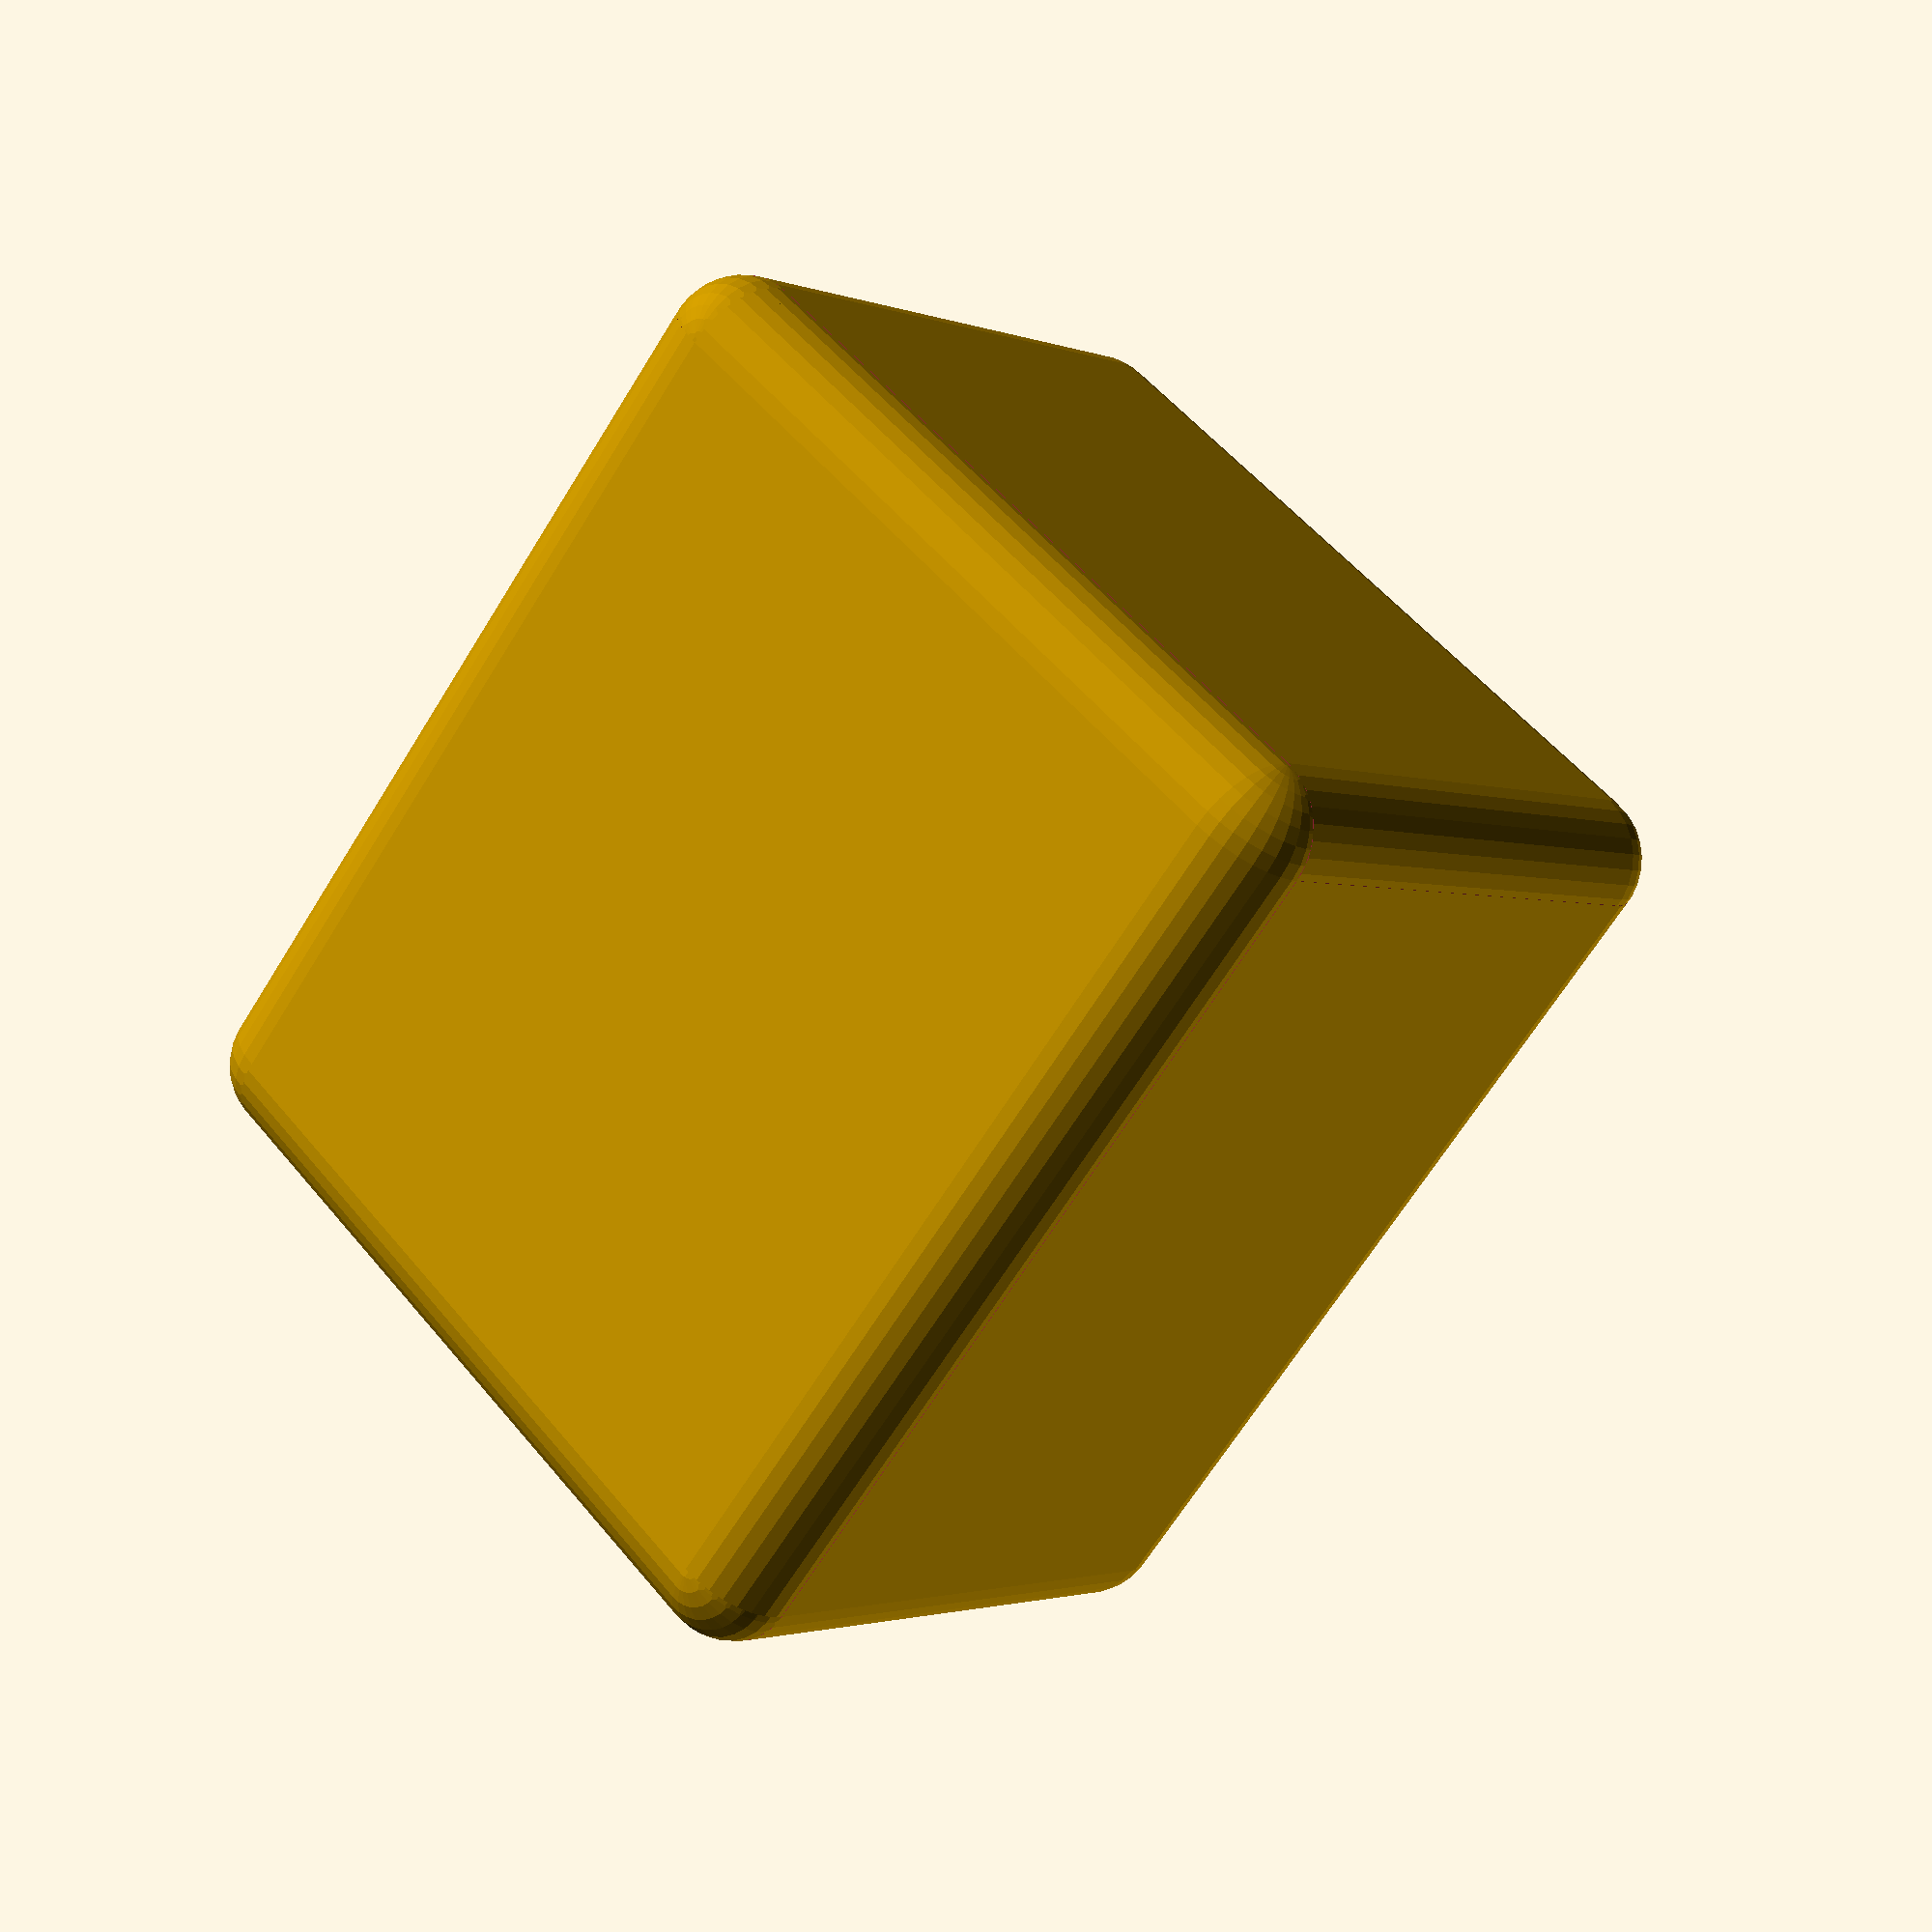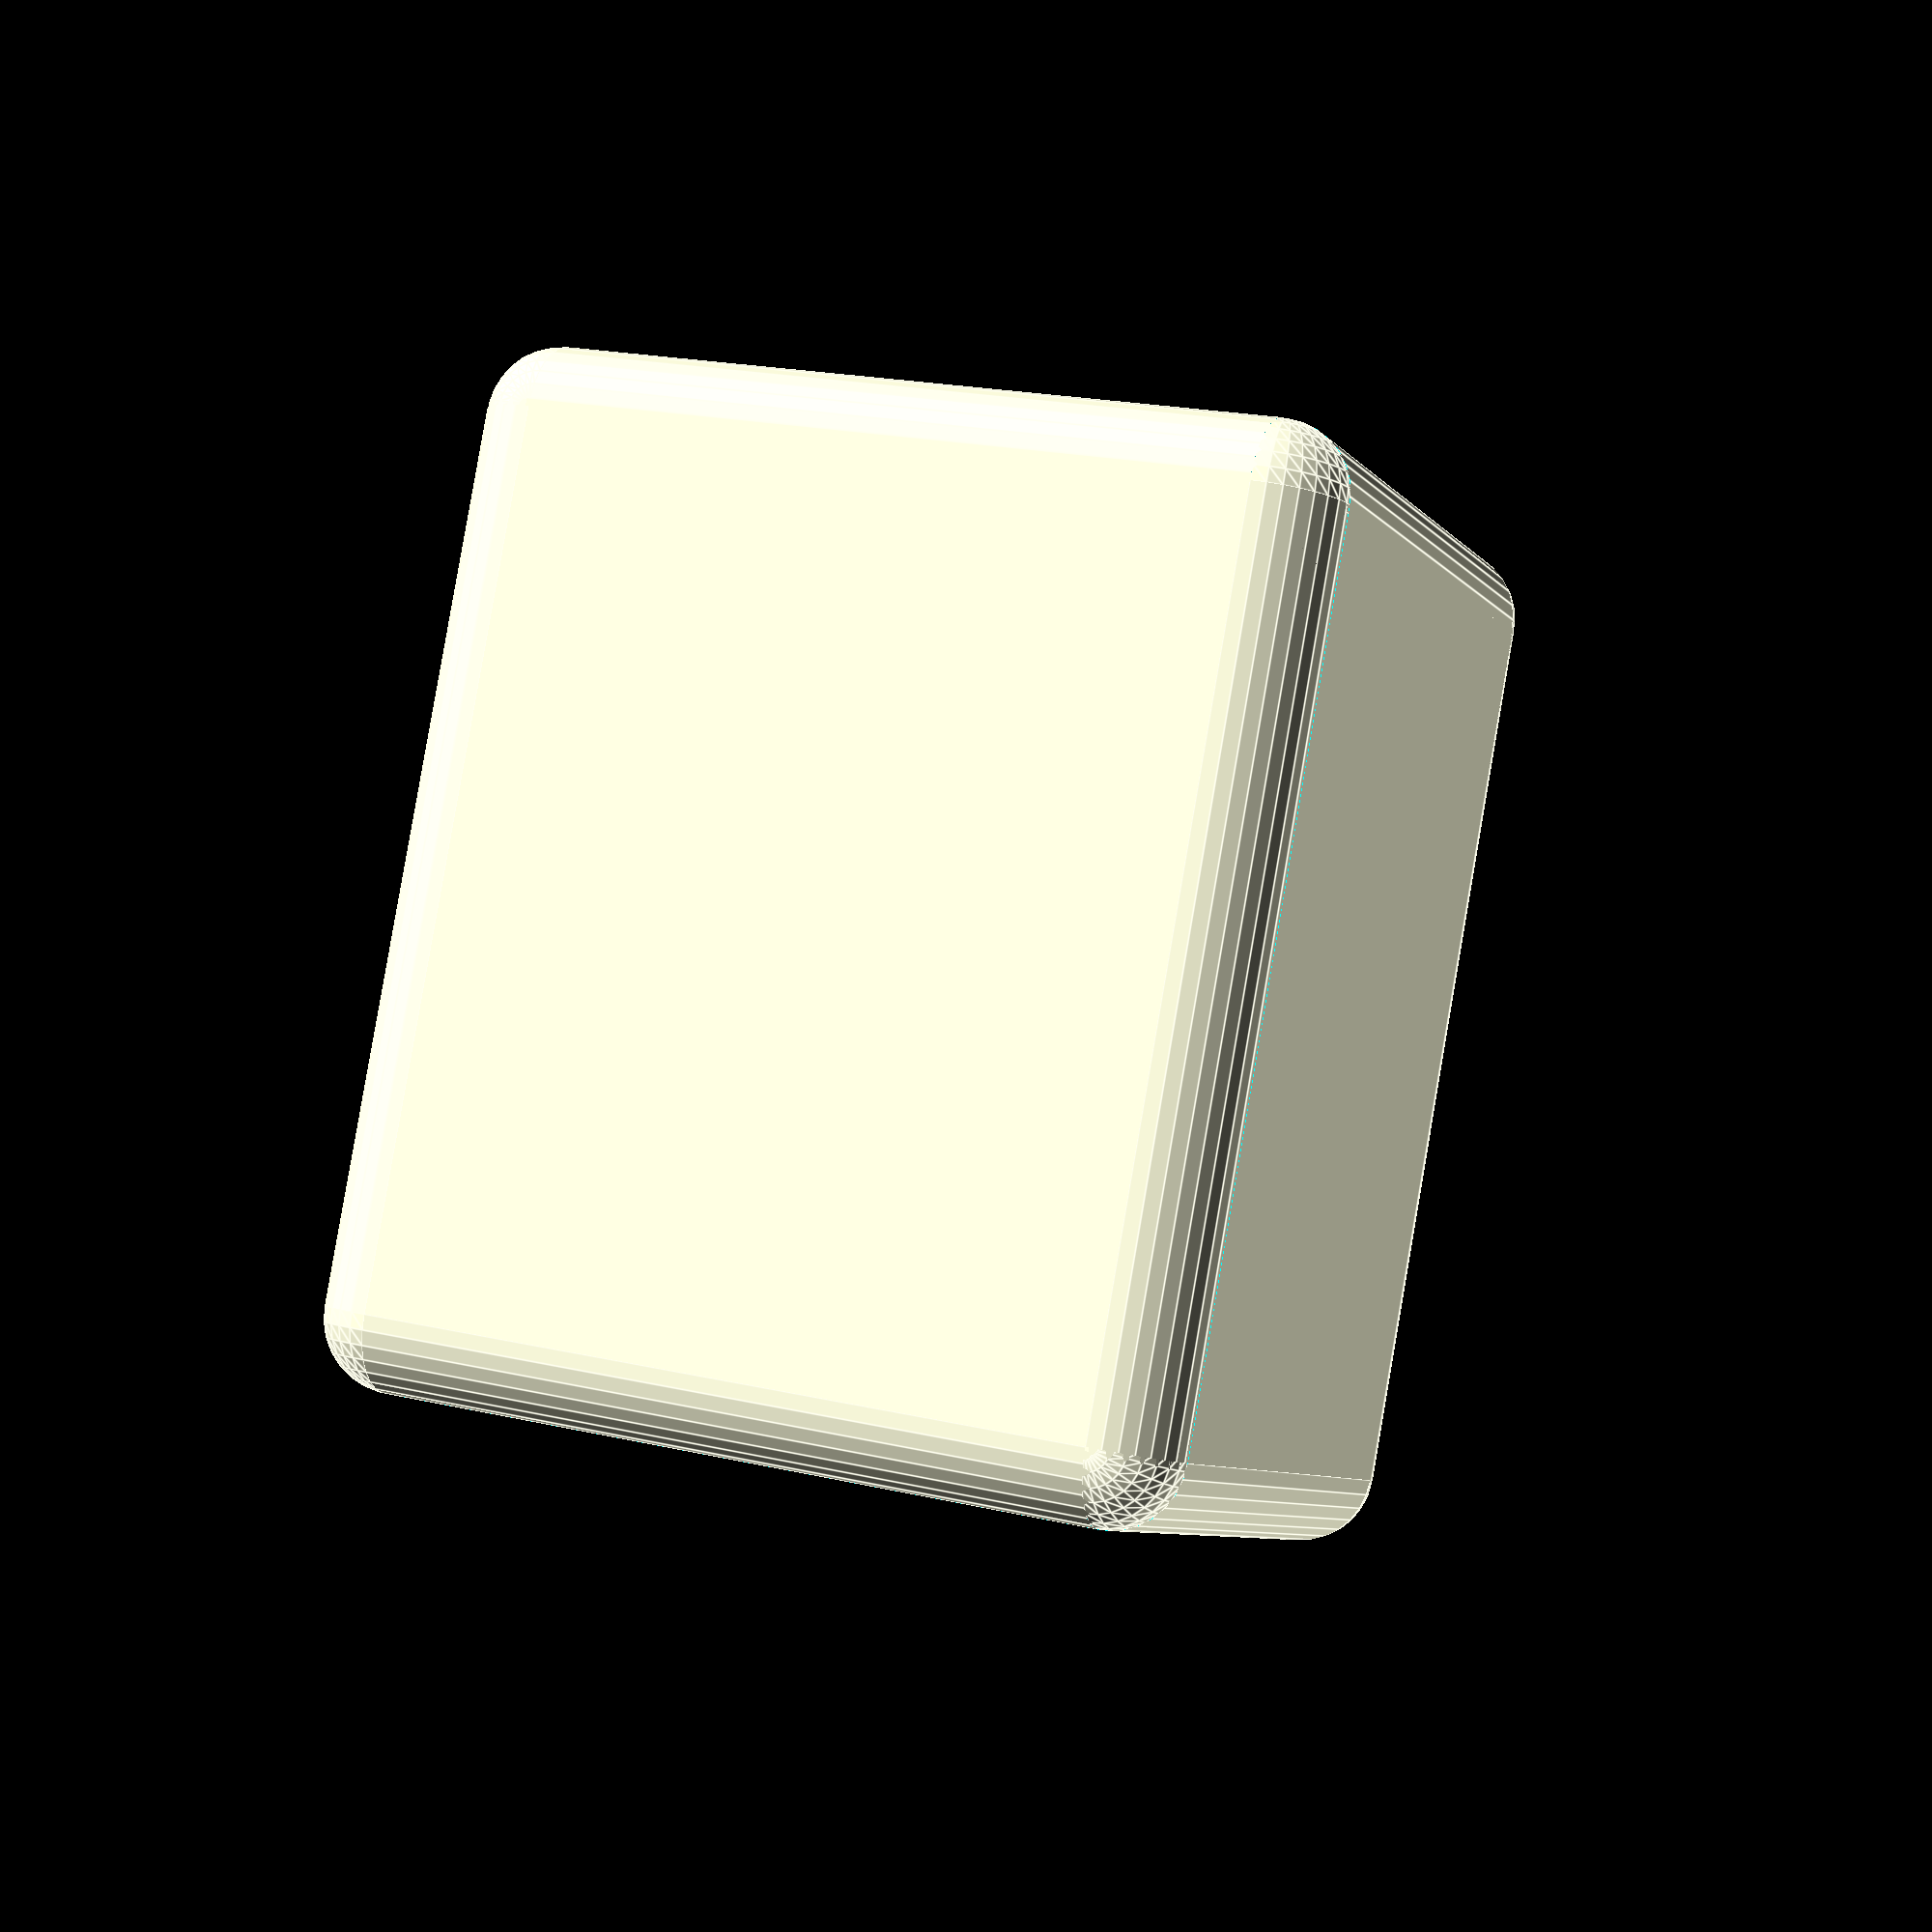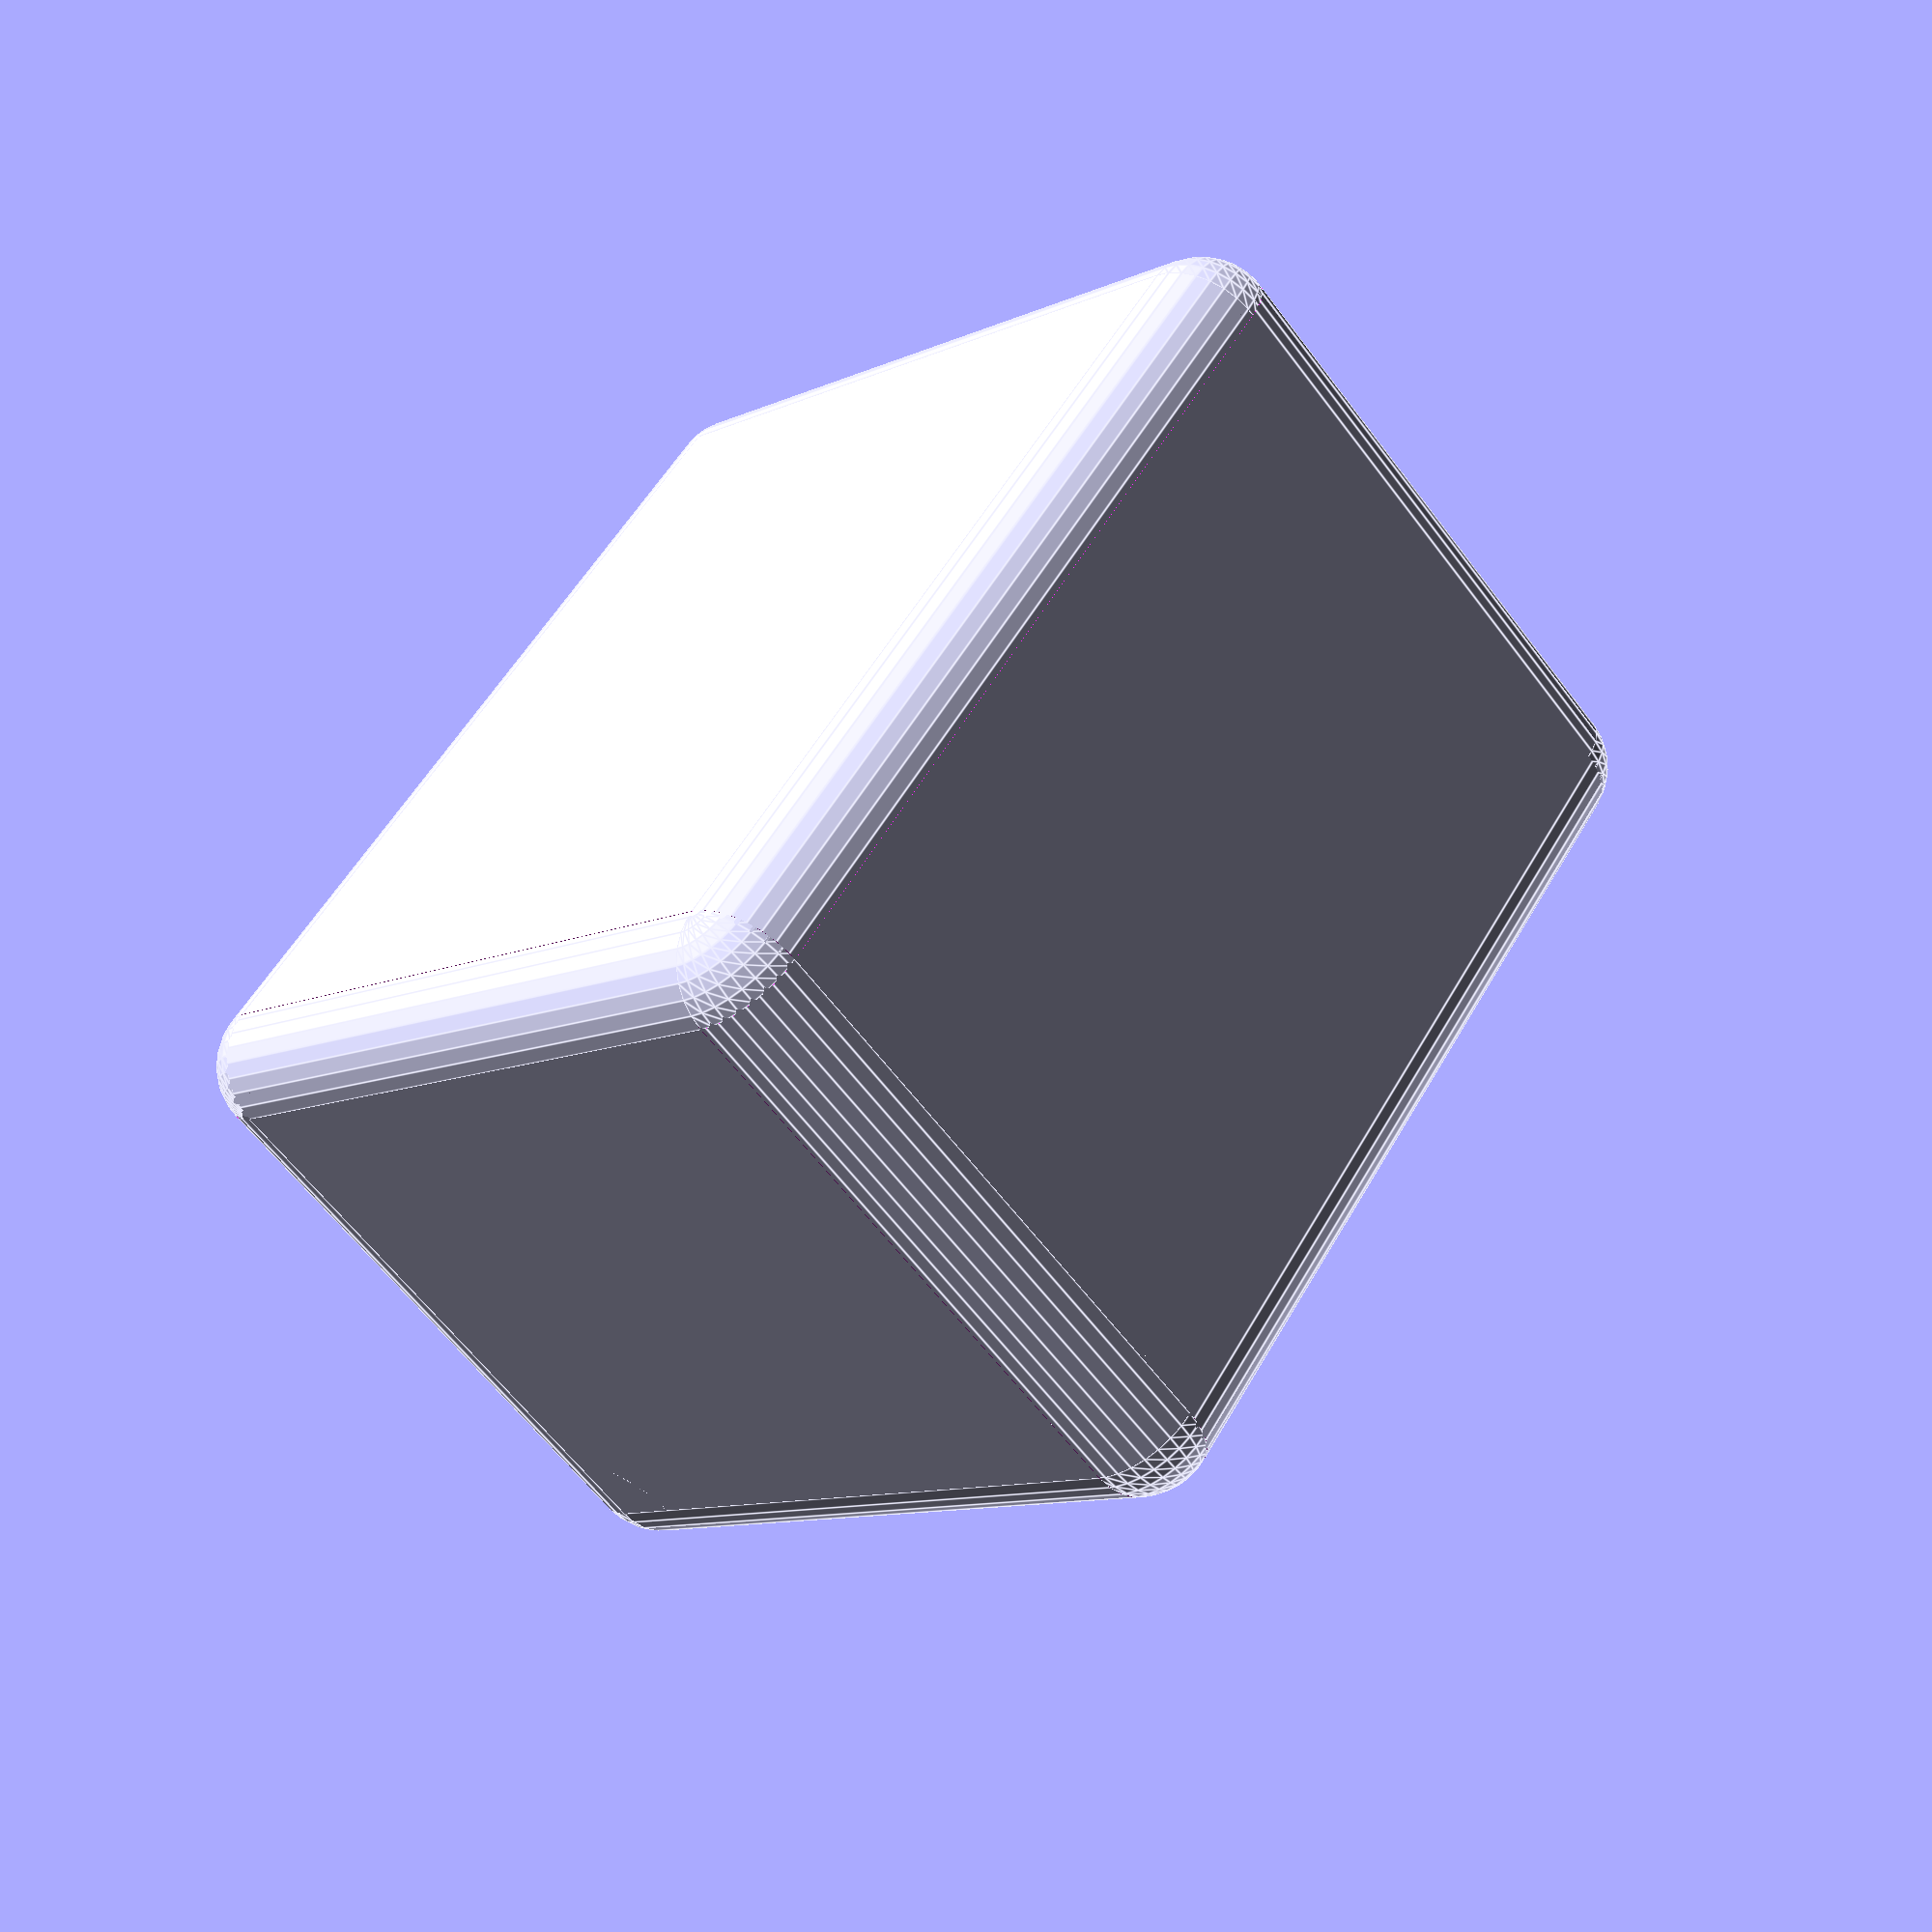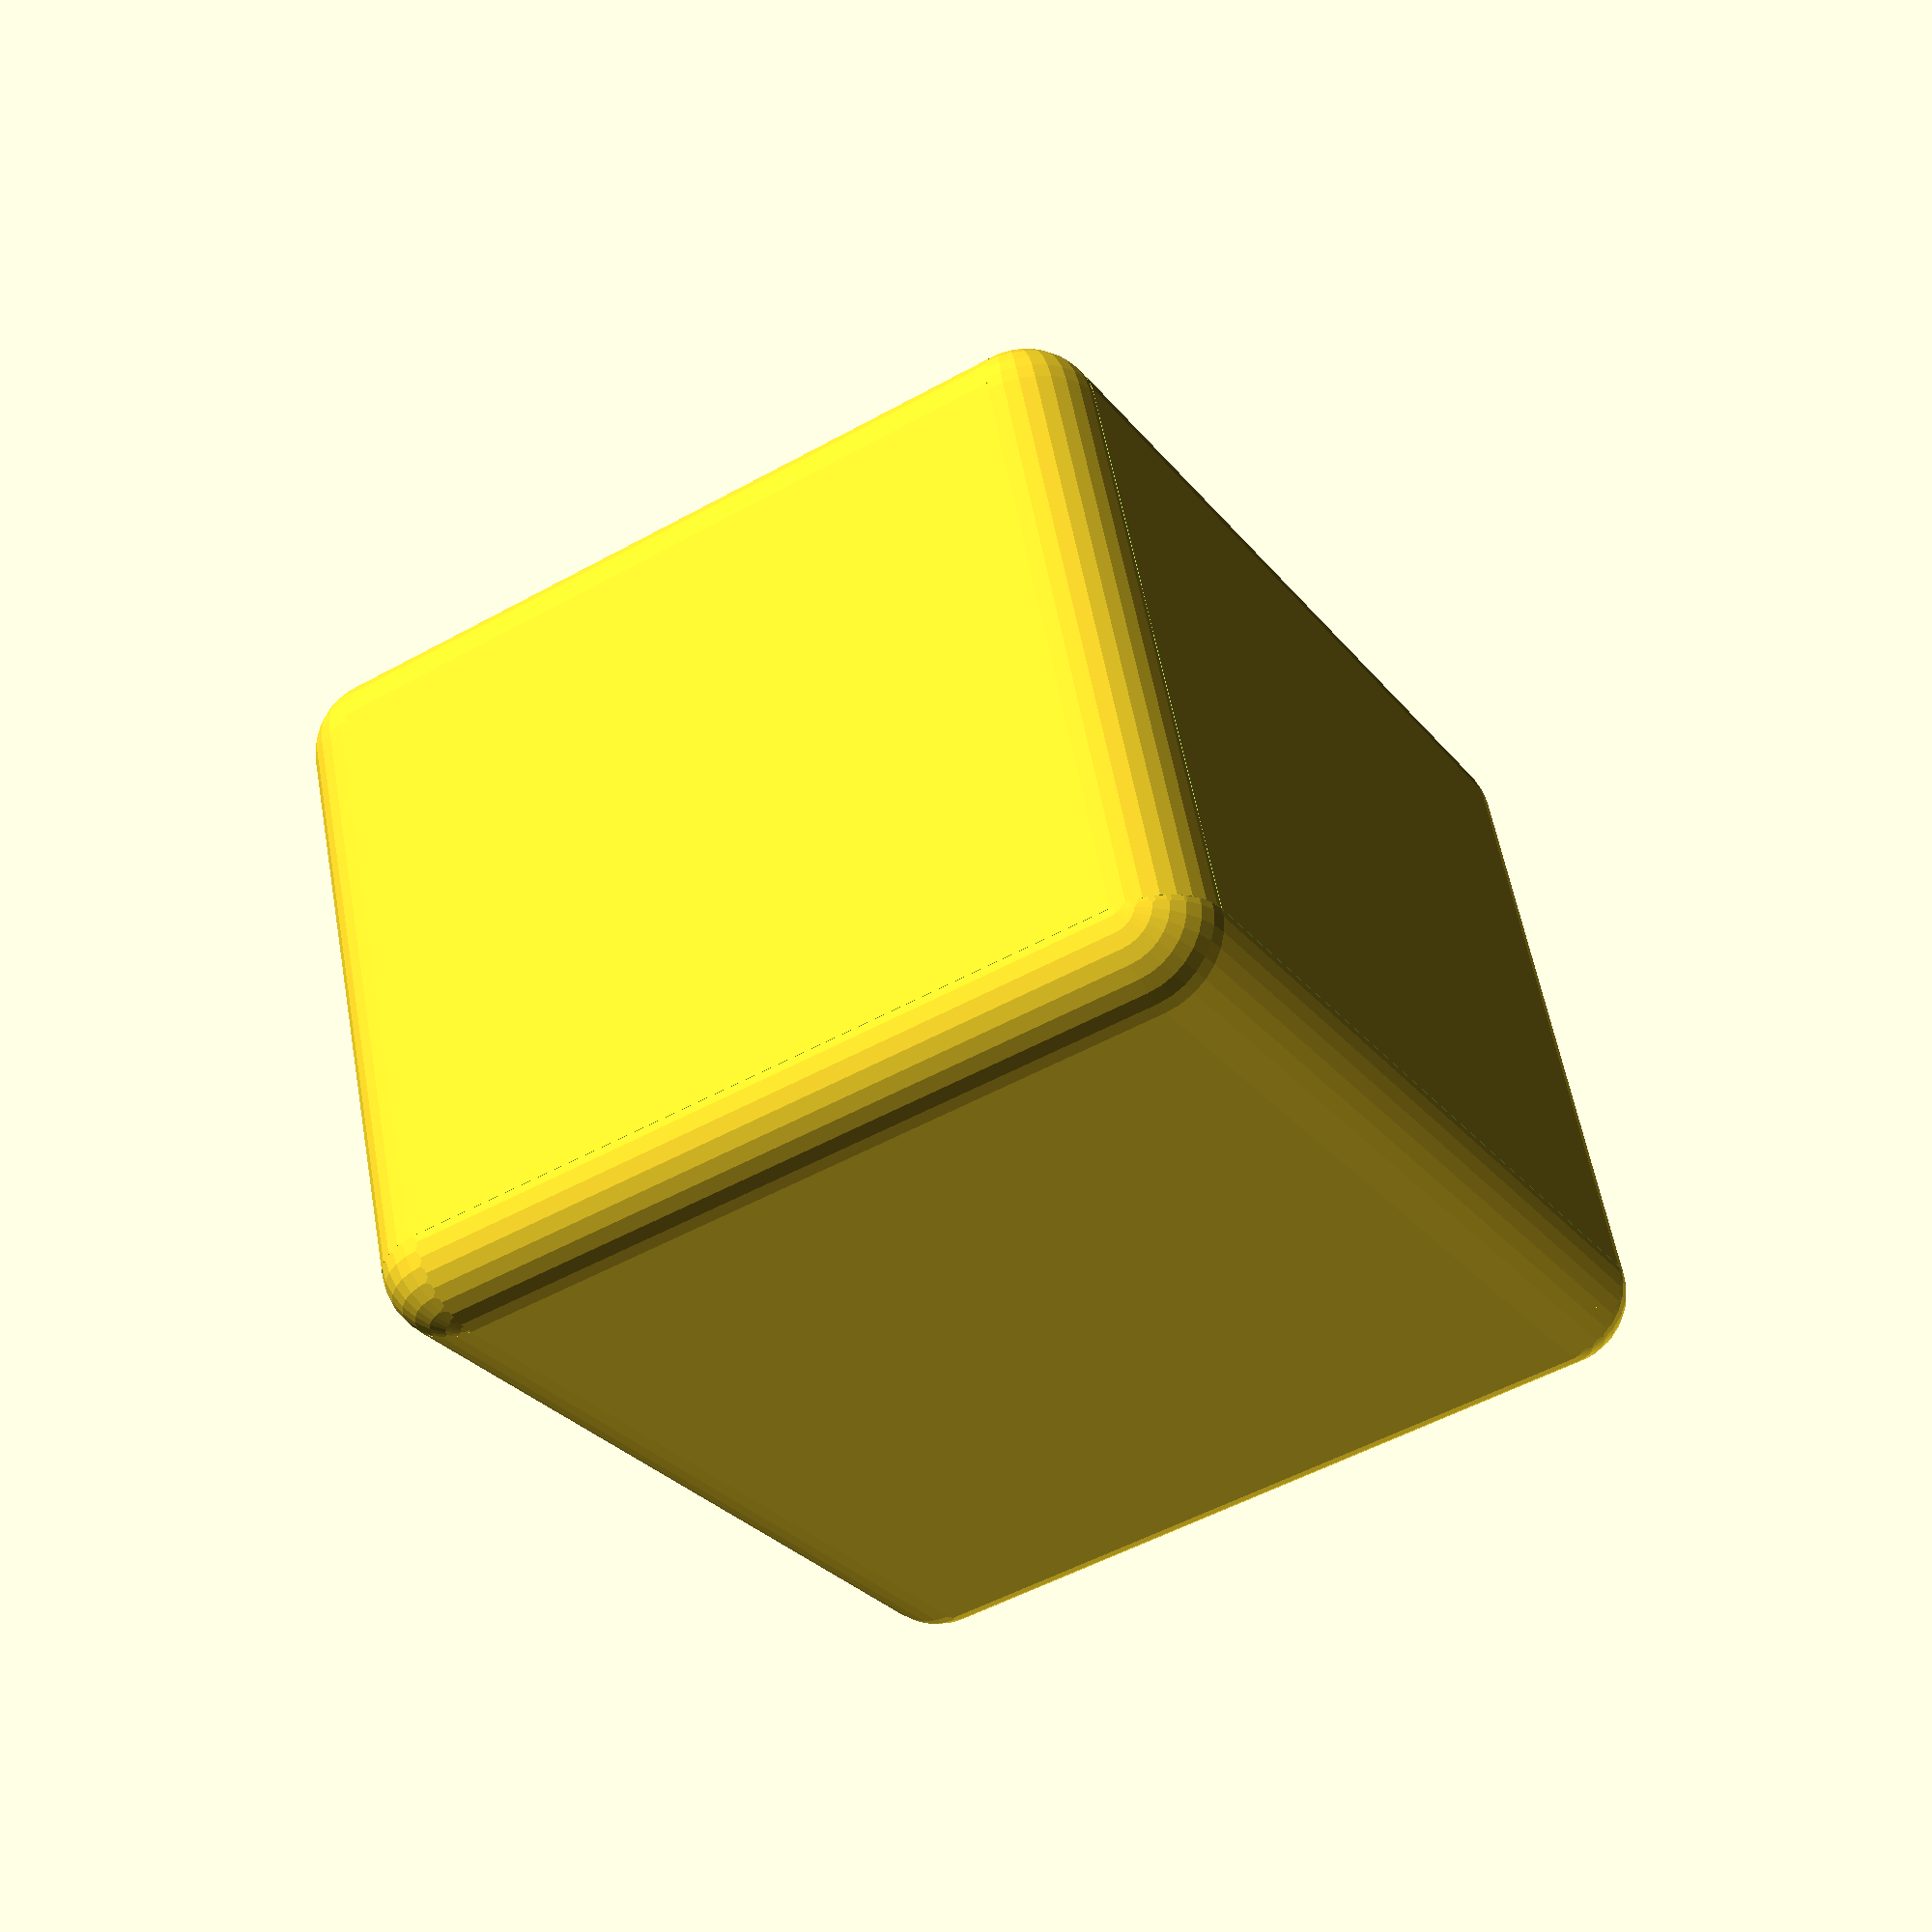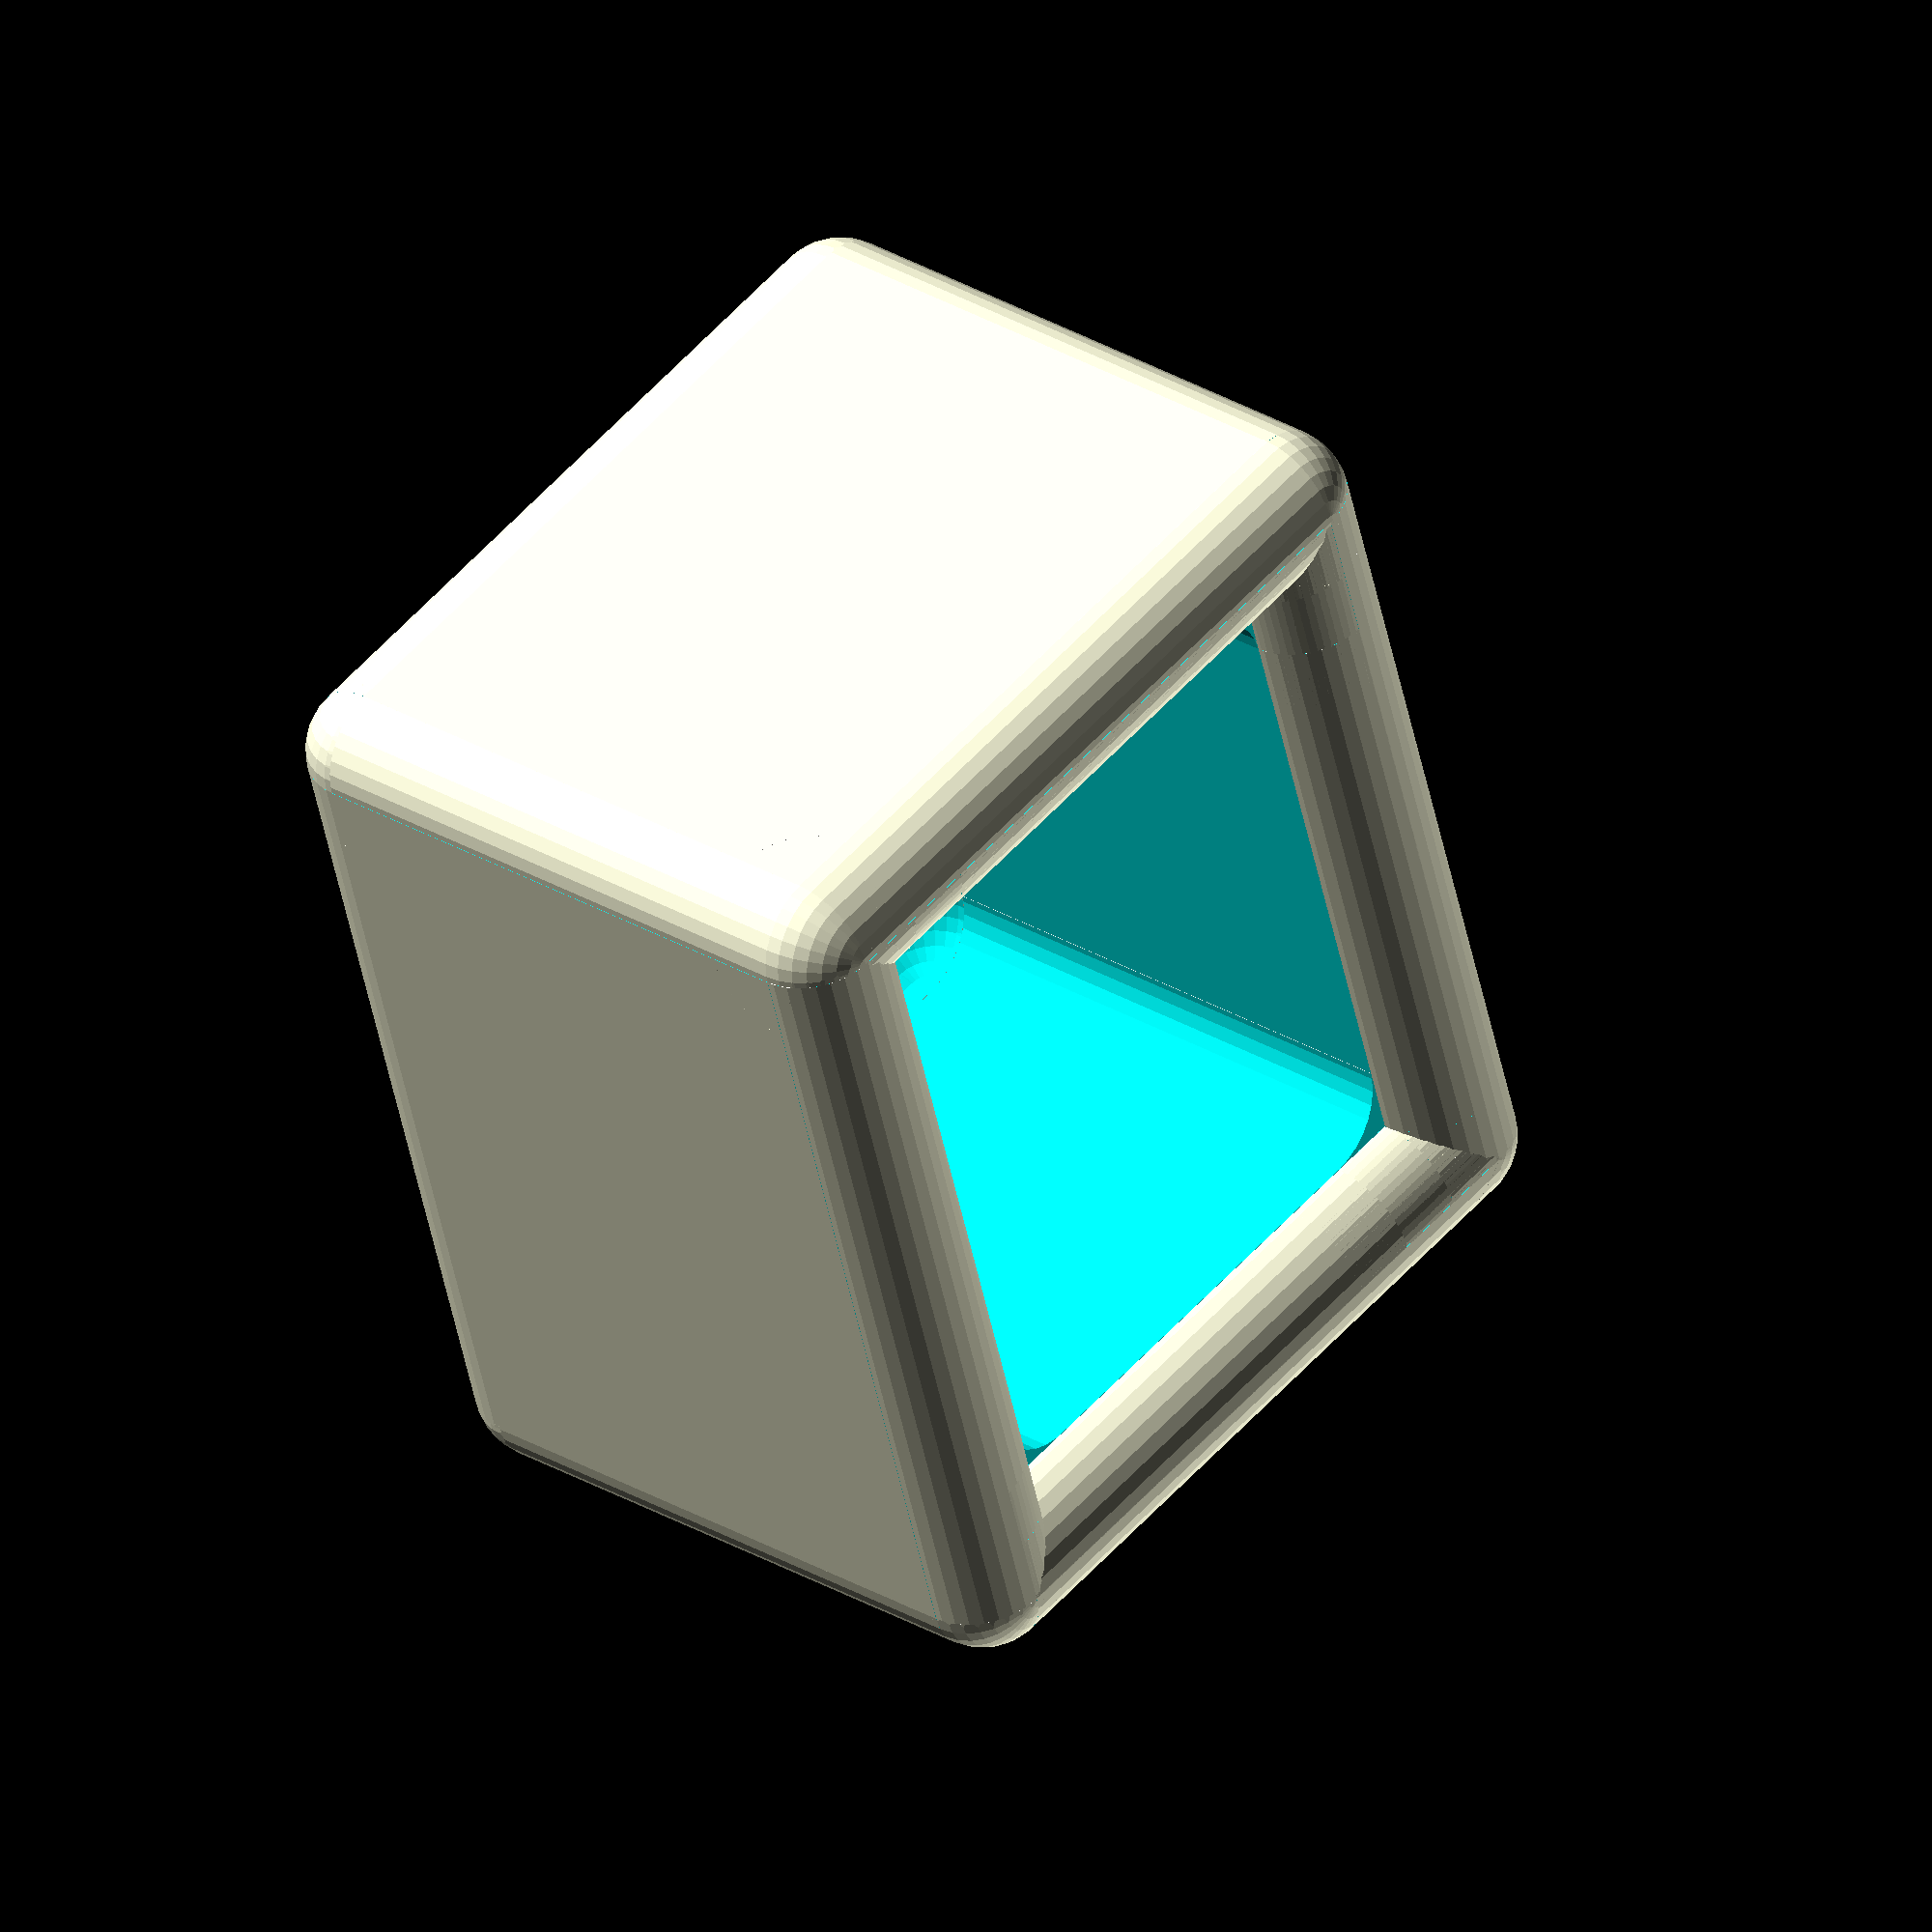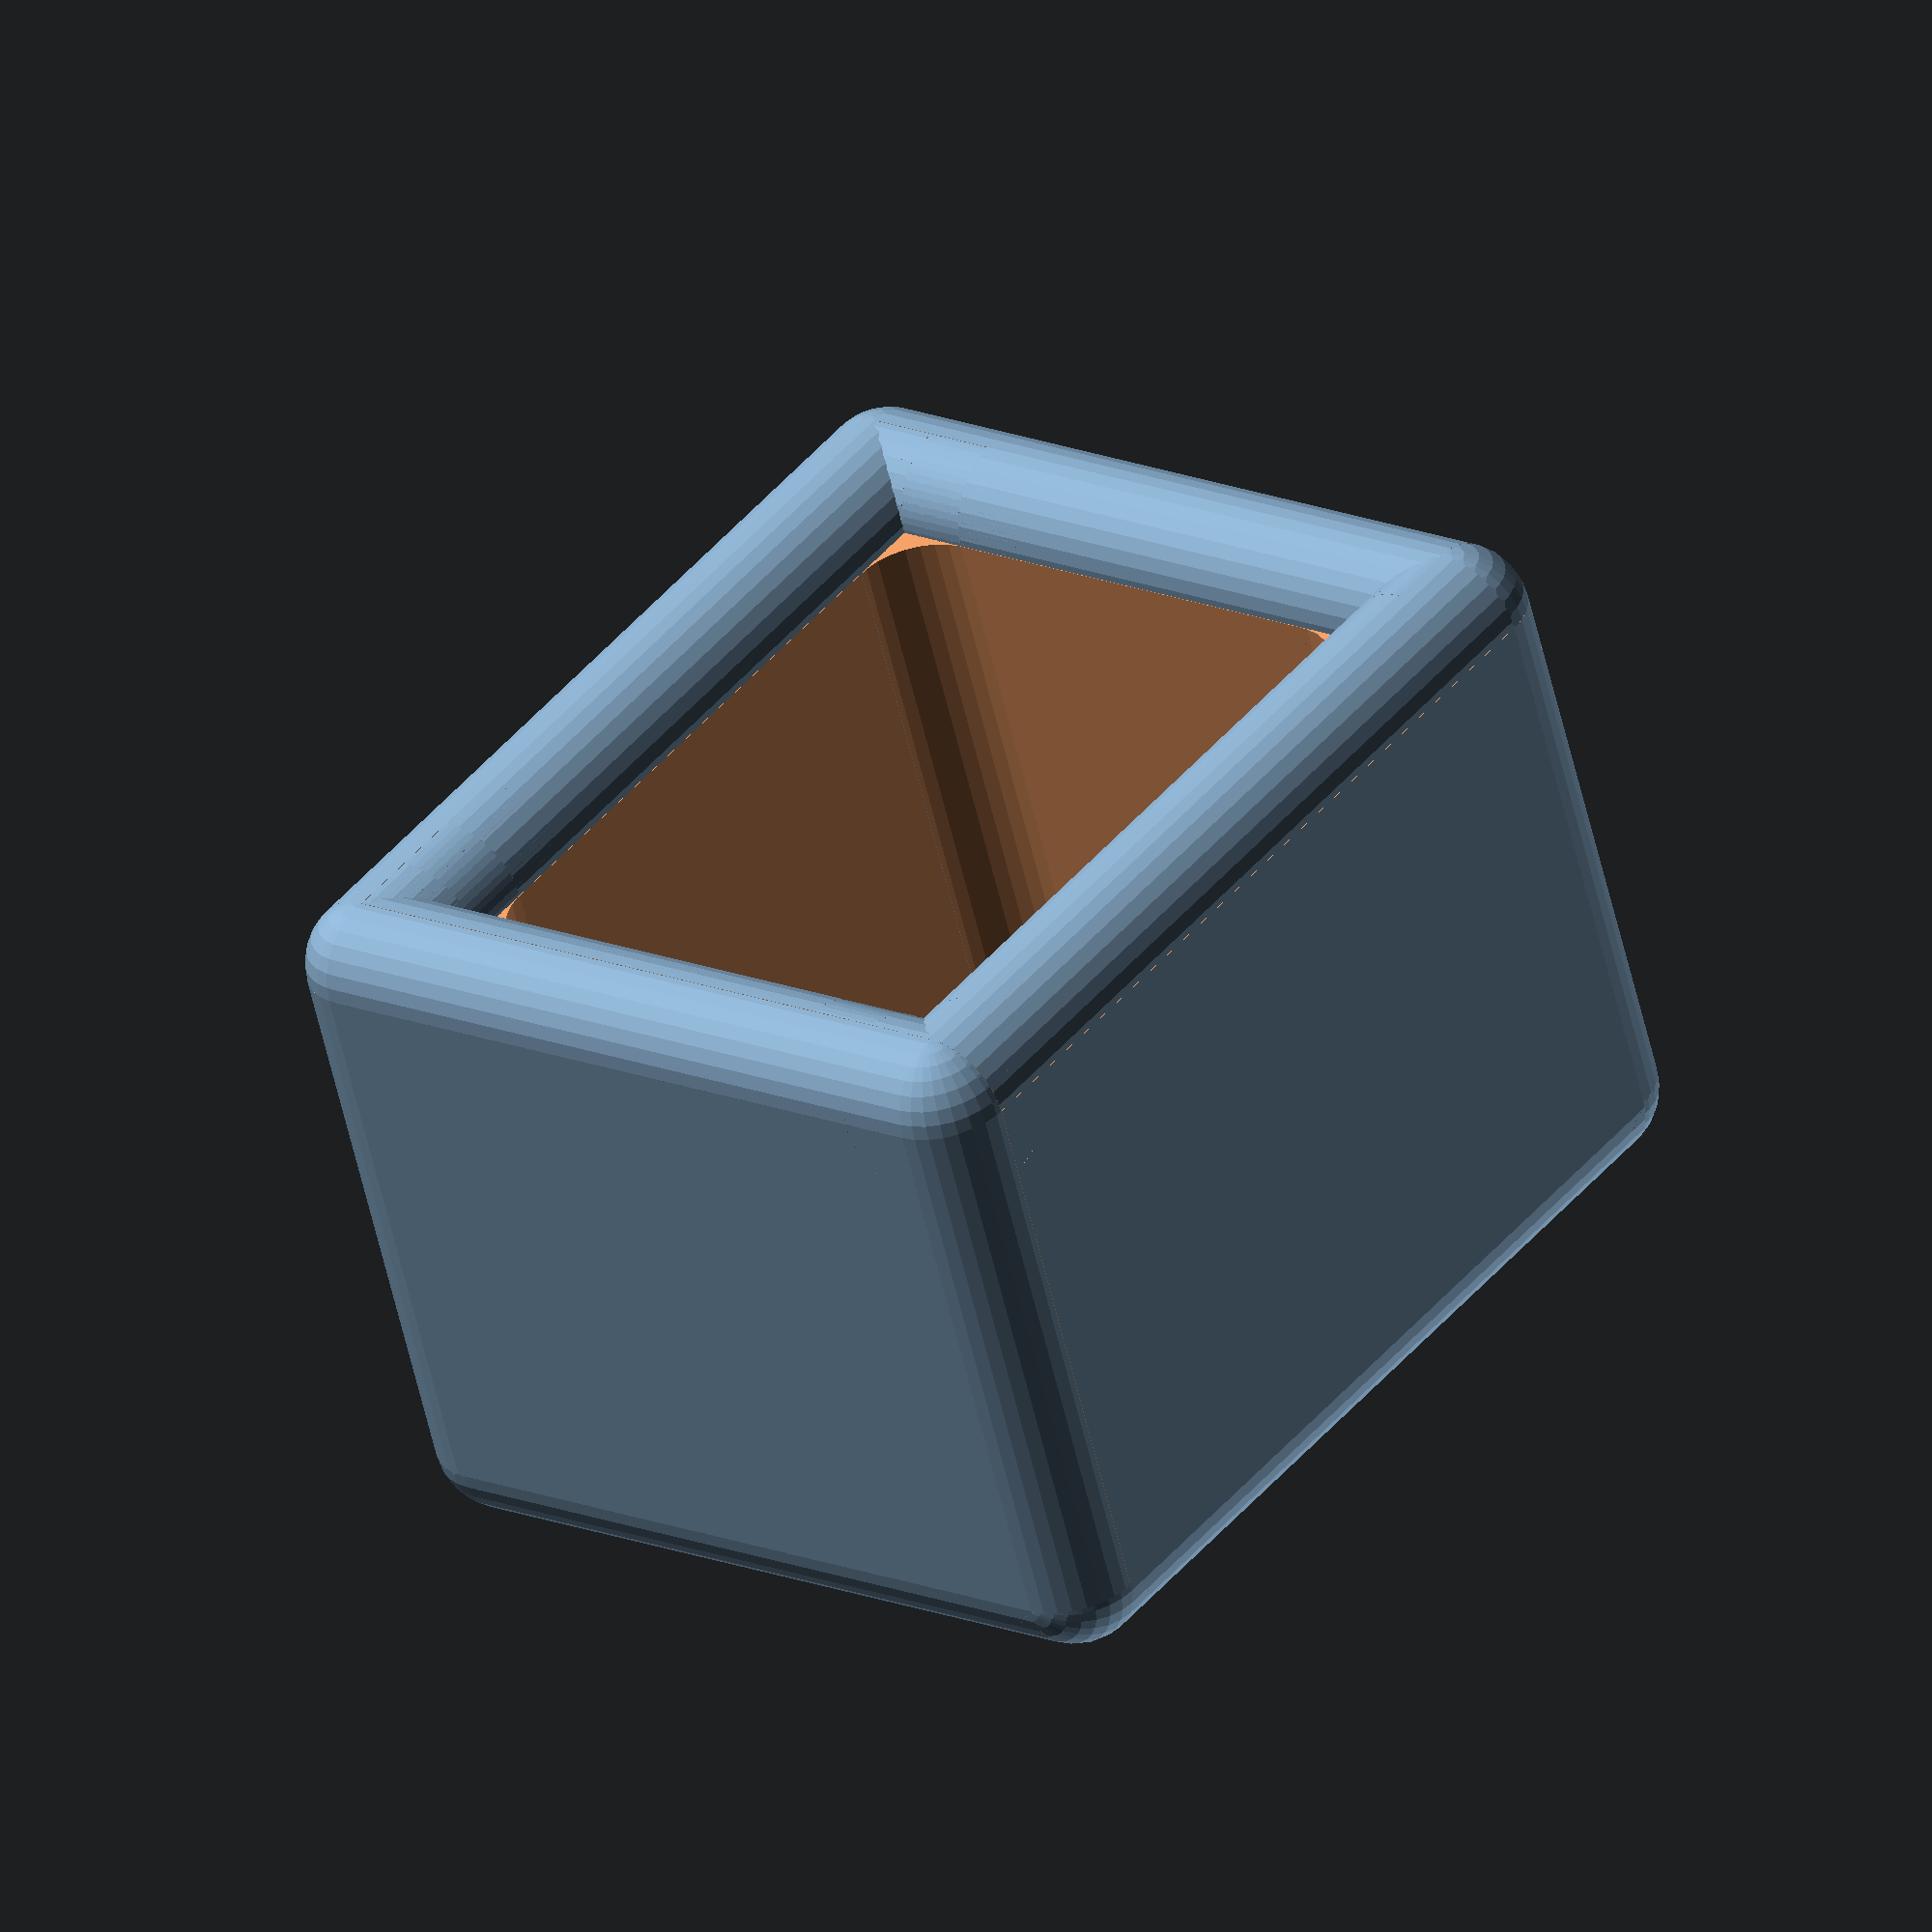
<openscad>
$fn=30;

module rcube(size=[1,1,1], center=false, radius=1, debug=false,
		bf=true, br=true, bb=true, bl=true,
		cfl=true, cfr=true, cbr=true, cbl=true,
		tf=true, tr=true, tb=true, tl=true) {		
	module roundEdge(length, translation=[0,0,0], rotation=[0,0,0]) {
		translate(translation) {
			rotate(rotation) {
				difference() {
					translate([(radius)/2 + 1/4,(radius)/2 + 1/4,0]) {
						cube([radius/2 + 1, radius/2 + 1, length + 4], center=true);
					}
					cylinder(h=length + 2, r=radius, center=true);
				}
			}
		}
	}
	module roundFullCorner(translation=[0,0,0], rotation=[0,0,0]) {
		translate(translation) {
			rotate(rotation) {
				difference() {
					cube([radius/2 + 1, radius/2 + 1, radius/2 + 1]);
					sphere(r=radius);
				}
			}
		}			
	}
	
	if(debug) {
		cube(size=size, center=center);
	} else {
	
		translation = center ? [0,0,0] : size / 2;
	
		translate(translation) {
	
			difference() {
				cube(size=size, center=true);
		
				union() {
					x = size[0];
					y = size[1];
					z = size[2];
			
					// edges
					if(bf) {
						roundEdge(x,[0,-y/2 + radius,-z/2 + radius],[180,90,0]);
					}
					if(br) {
						roundEdge(y,[x/2 - radius,0,-z/2 + radius],[90,90,0]);
					}
					if(bb) {
						roundEdge(x,[0,y/2 - radius,-z/2 + radius],[0,90,0]);
					}
					if(bl) {
						roundEdge(y,[-x/2 + radius,0,-z/2 + radius],[90,180,0]);
					}
					if(cfl) {
						roundEdge(z,[-x/2 + radius,-y/2 + radius,0],[0,0,180]);
					}
					if(cfr) {
						roundEdge(z,[x/2 - radius,-y/2 + radius,0],[0,0,270]);
					}
					if(cbl) {
						roundEdge(z,[-x/2 + radius,y/2 - radius,0],[0,0,90]);
					}
					if(cbr) {
						roundEdge(z,[x/2 - radius,y/2 - radius,0],[0,0,0]);
					}
					if(bf) {
						roundEdge(x,[0,-y/2 + radius,-z/2 + radius],[180,90,0]);
					}
					if(tf) {
						roundEdge(x,[0,-y/2 + radius,z/2 - radius],[180,270,0]);
					}
					if(tr) {
						roundEdge(y,[x/2 - radius,0,z/2 - radius],[270,270,0]);
					}
					if(tb) {
						roundEdge(x,[0,y/2 - radius,z/2 - radius],[0,270,0]);
					}
					if(tl) {
						roundEdge(y,[-x/2 + radius,0,z/2 - radius],[270,180,0]);
					}
			
					// corners
					if(bf && bl && cfl) {
						roundFullCorner([-x/2 + radius,-y/2 + radius,-z/2 + radius], [180,90,0]);
					}
					if(bf && br && cfr) {
						roundFullCorner([x/2 - radius,-y/2 + radius,-z/2 + radius], [180,0,0]);
					}
					if(bb && br && cbr) {
						roundFullCorner([x/2 - radius,y/2 - radius,-z/2 + radius], [0,90,0]);
					}
					if(bb && bl && cbl) {
						roundFullCorner([-x/2 + radius,y/2 - radius,-z/2 + radius], [0,180,0]);
					}
					if(tf && tl && cfl) {
						roundFullCorner([-x/2 + radius,-y/2 + radius,z/2 - radius], [0,0,180]);
					}
					if(tf && tr && cfr) {
						roundFullCorner([x/2 - radius,-y/2 + radius,z/2 - radius], [0,0,270]);
					}
					if(tb && tr && cbr) {
						roundFullCorner([x/2 - radius,y/2 - radius,z/2 - radius], [0,0,0]);
					}
					if(tb && tl && cbl) {
						roundFullCorner([-x/2 + radius,y/2 - radius,z/2 - radius], [0,0,90]);
					}
				}
			}
		}
	}
}

module rInnerTopCube(size=[1,1,1], center=false, radius=1, debug=false,
		f=true, r=true, b=true, l=true) {
	module roundEdge(length, translation=[0,0,0], rotation=[0,0,0]) {
		translate(translation) {
			rotate(rotation) {
				difference() {
					translate([(radius)/2 + 1/4,(radius)/2 + 1/4,0]) {
						cube([radius/2 + 1, radius/2 + 1, length], center=true);
					}
					cylinder(h=length + 2, r=radius, center=true);
				}
			}
		}
	}
	module roundCorner(translation=[0,0,0], rotation=[0,0,0]) {
		translate(translation) {
			rotate(rotation) {
				difference() {
					cube([radius + 1,radius + 1,radius + 1]);
					union() {
						translate([0,-1,0]) {
							rotate([270,0,0]) {
								cylinder(h=radius + 3, r=radius);
							}
						}
						translate([-1,,0]) {
							rotate([0,90,0]) {
								cylinder(h=radius + 3, r=radius);
							}
						}
					}
				}
			}
		}			
	}

	if(!debug) {
		x = size[0];
		y = size[1];
		z = size[2];
		
		union() {
			// edges
			if(f) {
				roundEdge(x,[0,-y/2 - radius,z/2-radius],[0,270,0]);
			}
			if(r) {
				roundEdge(y,[x/2 + radius,0,z/2-radius],[90,270,0]);
			}
			if(b) {
				roundEdge(x,[0,y/2 + radius,z/2-radius],[180,270,0]);
			}
			if(l) {
				roundEdge(y,[-x/2 - radius,0,z/2-radius],[270,270,0]);
			}
			// corners
			if(f && r) {
				roundCorner([x/2 + radius,-y/2 - radius,z/2-radius], [0,0,90]);
			}
			if(r && b) {
				roundCorner([x/2 + radius,y/2 + radius,z/2-radius], [0,0,180]);
			}
			if(b && l) {
				roundCorner([-x/2 - radius,y/2 + radius,z/2-radius], [0,0,270]);
			}
			if(l && f) {
				roundCorner([-x/2 - radius,-y/2 - radius,z/2-radius], [0,0,0]);
			}
		}
	}
}

debug = false;
difference() {
	rcube([14,12,10], debug=debug, center=true);
	union() {
		translate([0,0,1]) {
			rcube([10,8,11], debug=debug, center=true);
		}
		rInnerTopCube([10,8,10], debug=false, center=true);
	}
}

</openscad>
<views>
elev=181.9 azim=49.8 roll=324.2 proj=p view=solid
elev=187.6 azim=259.5 roll=339.2 proj=p view=edges
elev=61.0 azim=233.3 roll=216.7 proj=p view=edges
elev=123.1 azim=120.1 roll=10.1 proj=p view=wireframe
elev=330.7 azim=73.1 roll=311.6 proj=o view=solid
elev=236.4 azim=127.0 roll=167.2 proj=o view=solid
</views>
